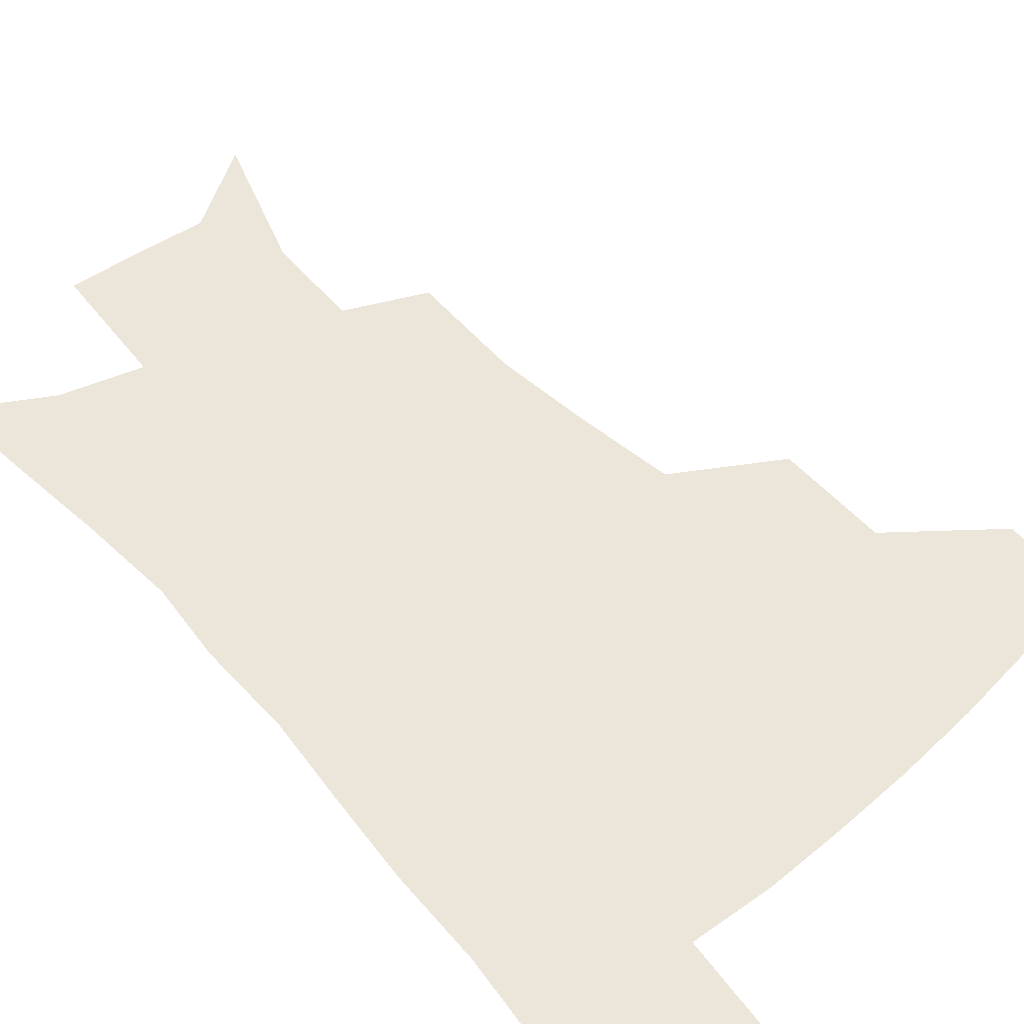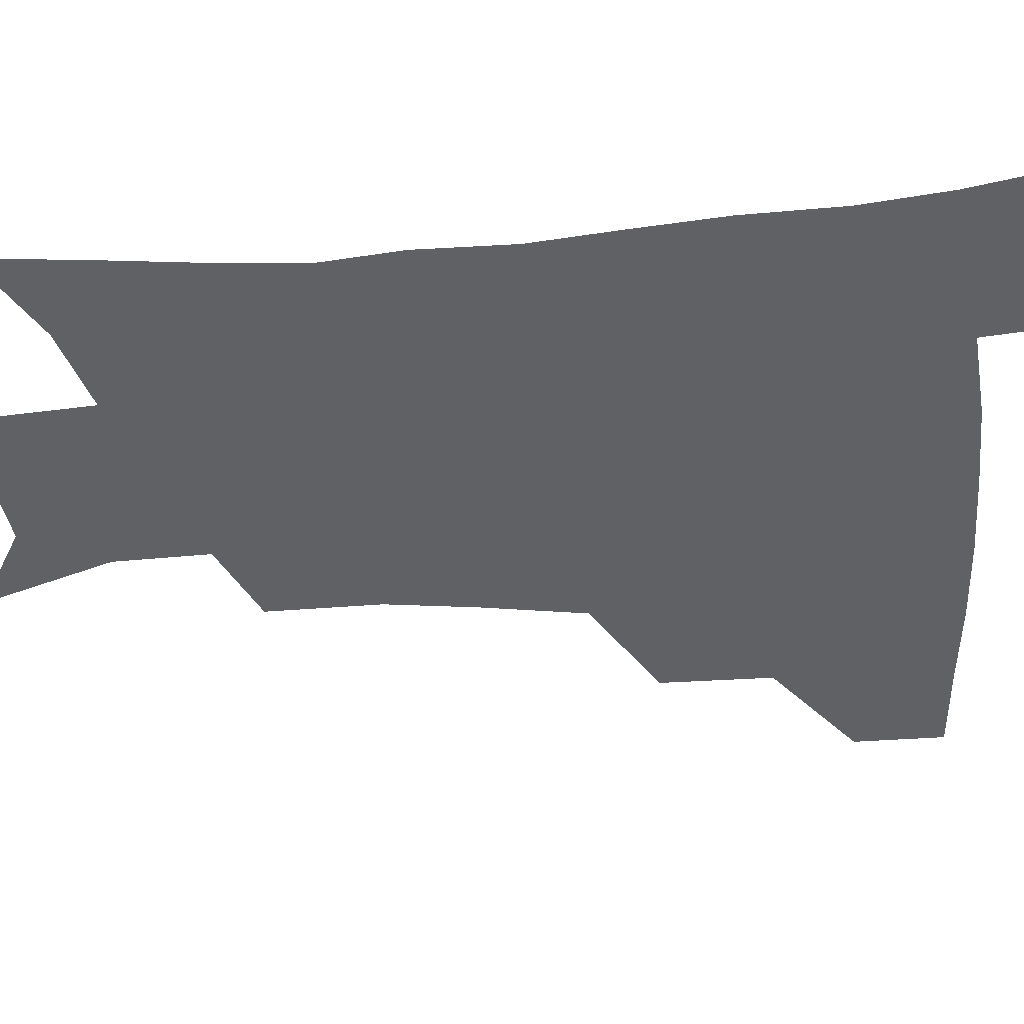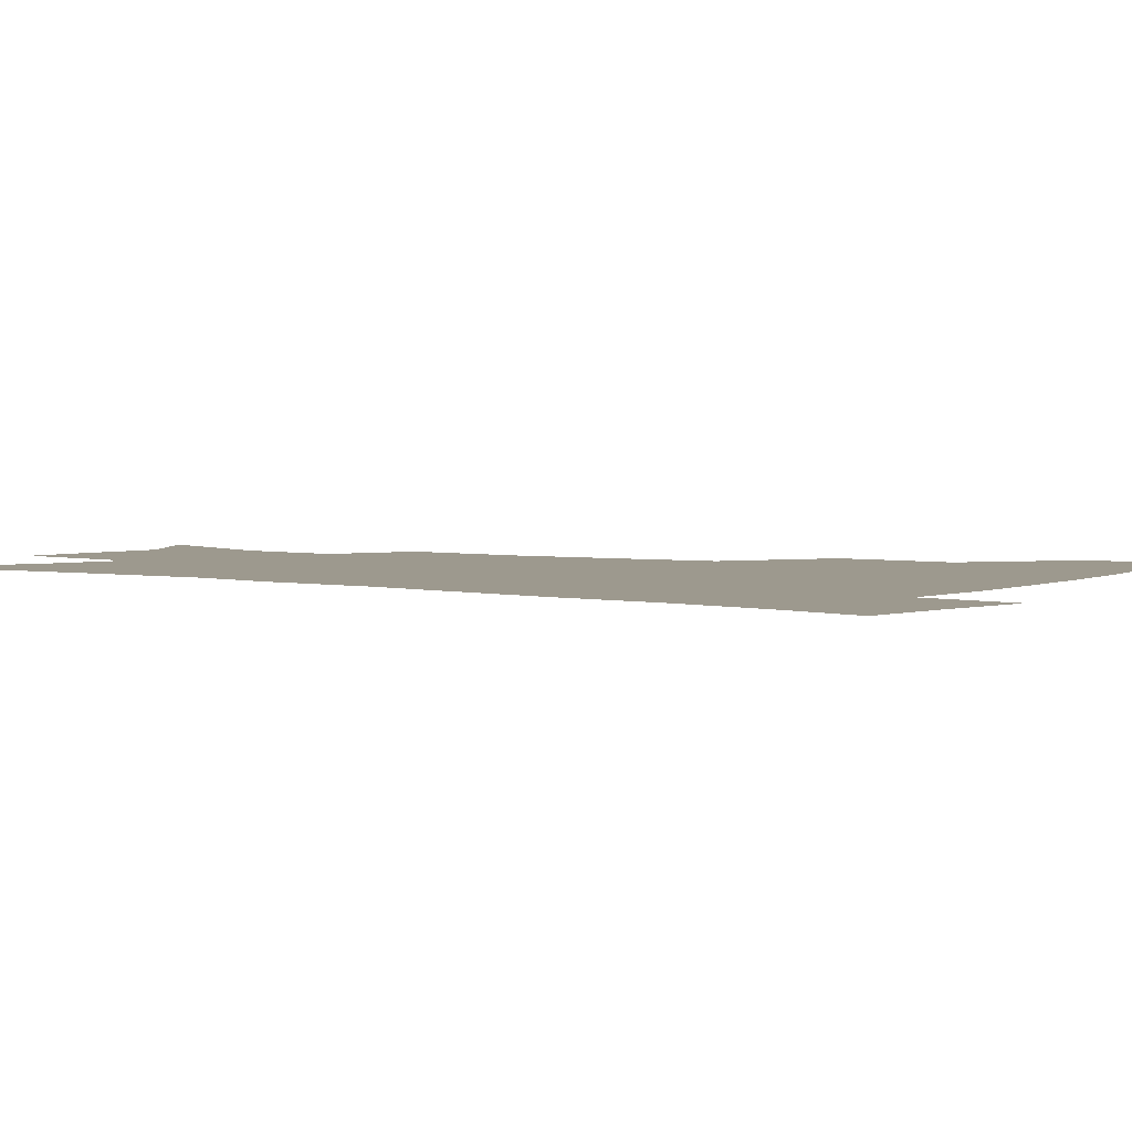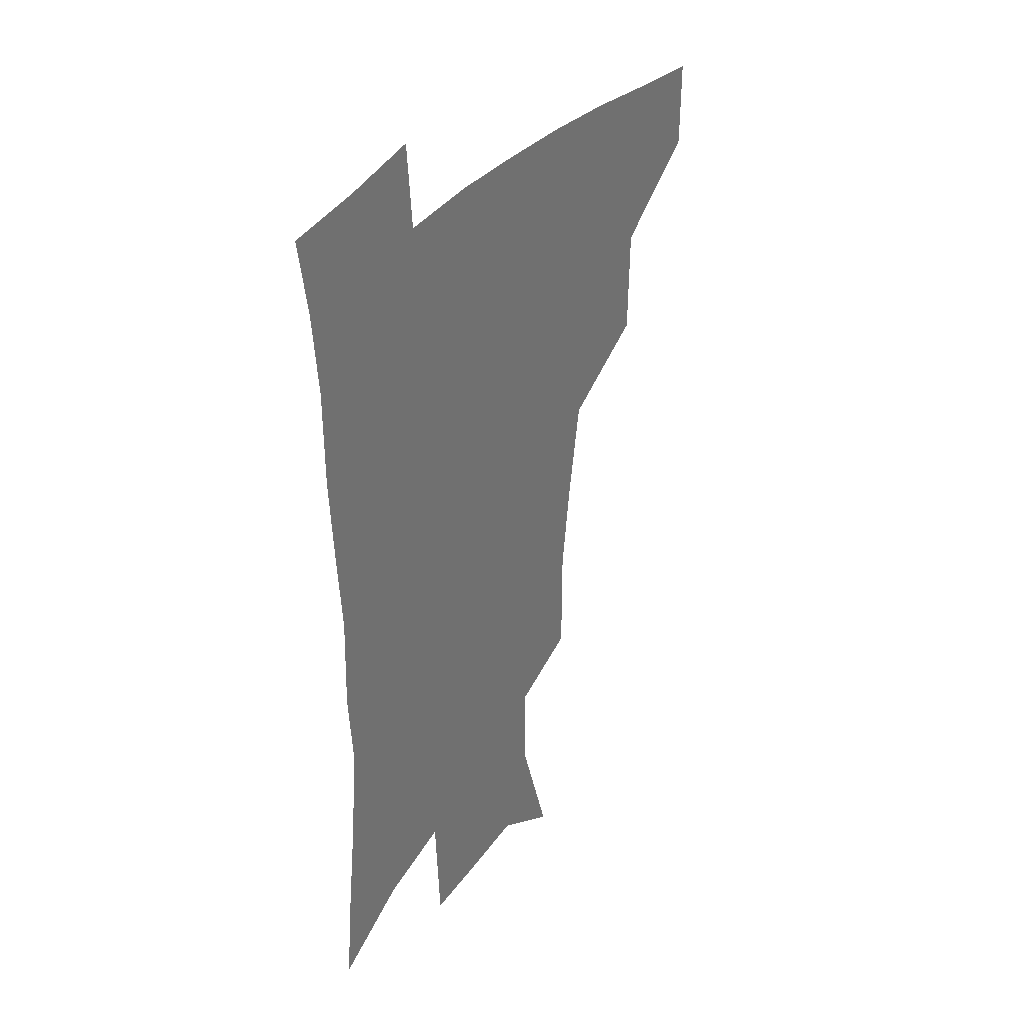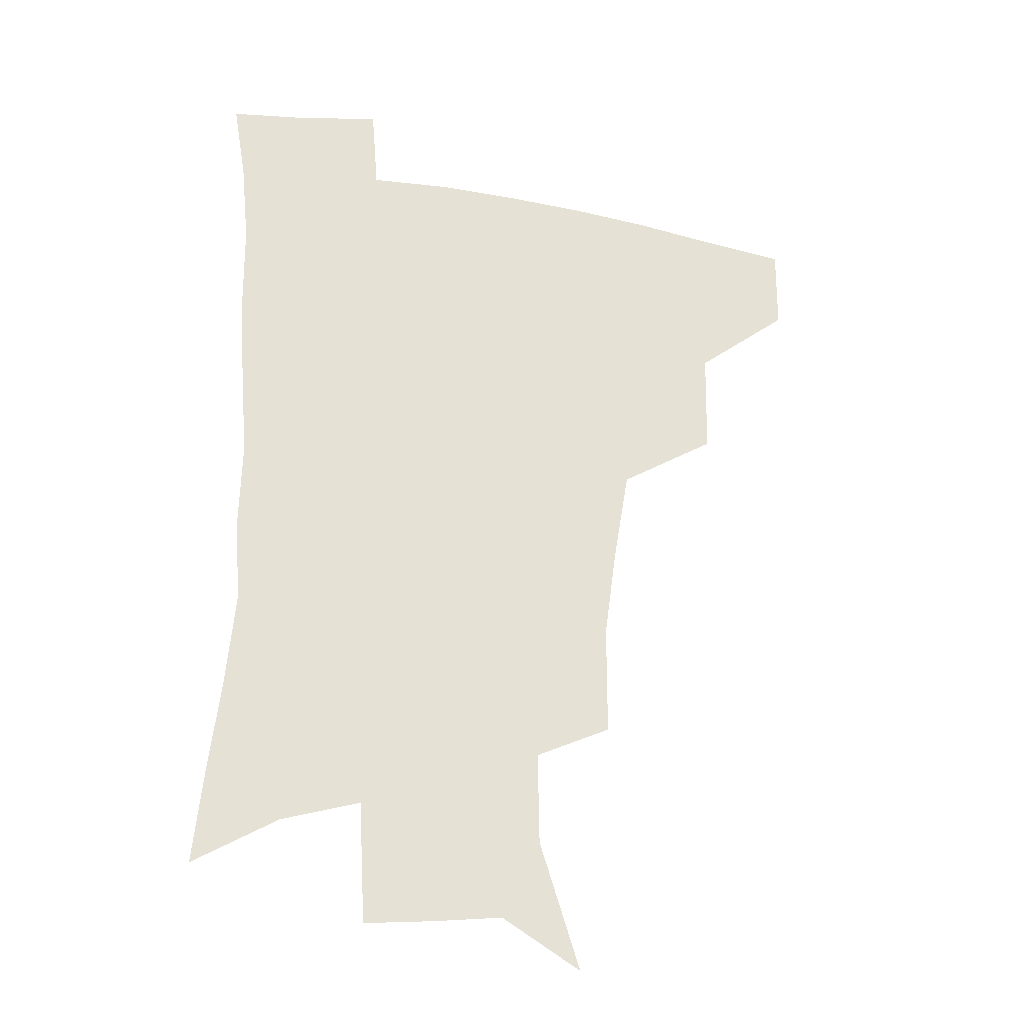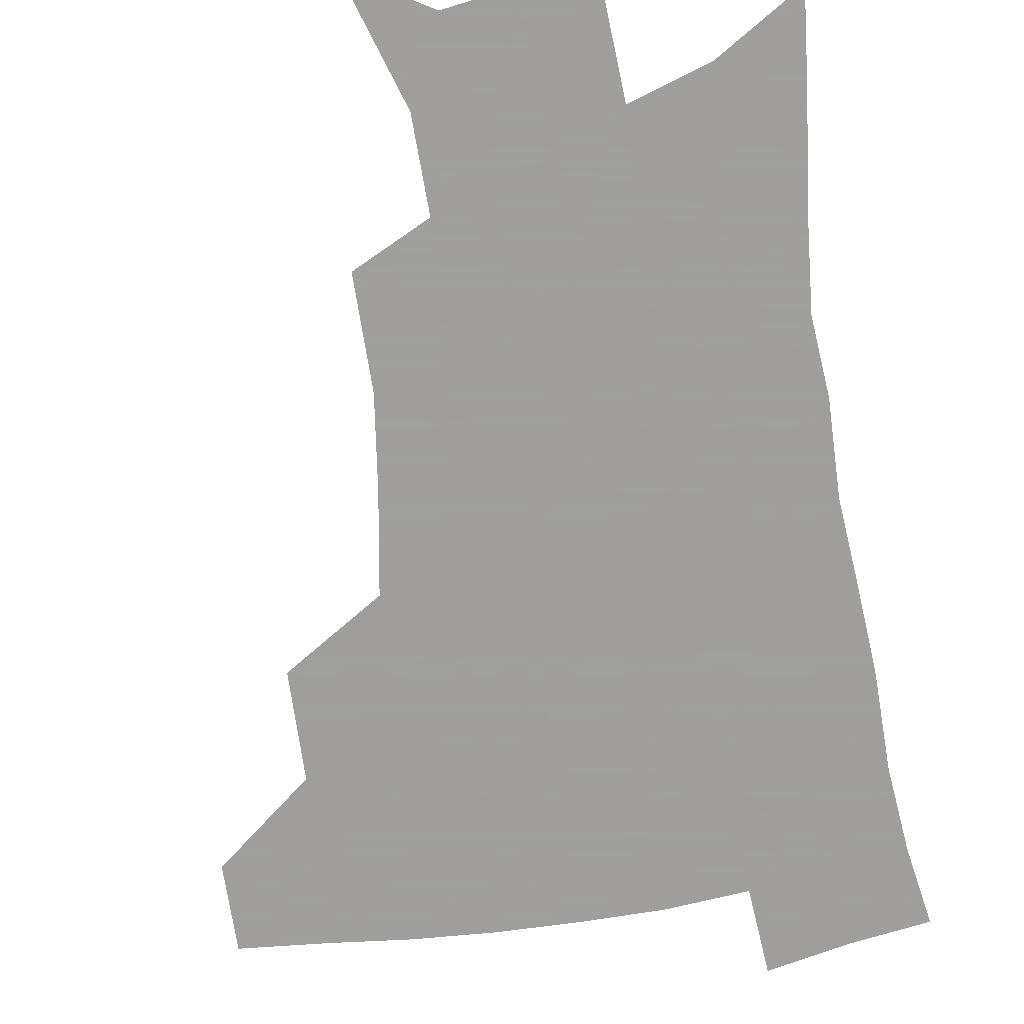
<metadata>
{"format":"obj","ext":"obj","renderer":"f3d","projection":"perspective","resolution":1024,"background":"white","views":[{"elev":57.0,"azim":139.1,"up":"+Z"},{"elev":-48.7,"azim":95.0,"up":"+Z"},{"elev":3.3,"azim":125.9,"up":"+Z"},{"elev":35.0,"azim":124.0,"up":"+Y"},{"elev":-28.6,"azim":164.2,"up":"+Y"},{"elev":-71.1,"azim":9.1,"up":"+Z"}]}
</metadata>
<code>
v 483.5 445.4 0
v 483.1 476.9 0
v 518.7 378.9 0
v 517.8 417.7 0
v 516.5 449.8 0
v 513.5 479.6 0
v 563.9 248.6 0
v 563.9 288.7 0
v 559.6 320.9 0
v 553.7 356.8 0
v 550.2 393 0
v 548.3 424.1 0
v 547 453 0
v 543.1 482.8 0
v 576.2 156.1 0
v 590.7 201.9 0
v 591.3 235.3 0
v 588.2 269.7 0
v 586.4 305.4 0
v 582.5 334.6 0
v 579.3 367.5 0
v 577.7 399.8 0
v 576.8 428.6 0
v 575 455.3 0
v 572.2 484.7 0
v 604.6 172.9 0
v 612.7 213 0
v 611.6 244.3 0
v 610.3 281.5 0
v 608.3 311.9 0
v 606 342.3 0
v 604.4 373.1 0
v 603.5 402 0
v 603.2 429.6 0
v 603.1 456.4 0
v 601.1 485.3 0
v 628.9 169.5 0
v 634.2 217.5 0
v 633.2 250.8 0
v 631.8 282.5 0
v 630.3 314.4 0
v 629.4 342.6 0
v 628.6 375.3 0
v 628.8 403.3 0
v 629.6 430.5 0
v 630.7 456.6 0
v 629.6 485.2 0
v 654.1 166.6 0
v 656.5 210.2 0
v 655.2 247.5 0
v 653.3 282.4 0
v 652.6 312.5 0
v 652.9 340.5 0
v 652.4 372.7 0
v 653.7 400.3 0
v 655.1 428.8 0
v 656.9 456.2 0
v 659.2 482.8 0
v 661.7 514.2 0
v 684.8 201.1 0
v 679.6 239.7 0
v 676.6 274.2 0
v 675.6 305.4 0
v 676.2 335 0
v 677.3 364.8 0
v 678 396.1 0
v 680.8 424.1 0
v 682.7 453.4 0
v 686.5 479.6 0
v 690.4 508.2 0
v 715.1 182.6 0
v 711.8 216.2 0
v 707.6 251.2 0
v 704.6 285.2 0
v 706.9 313.3 0
v 706.1 347.2 0
v 708.6 378.3 0
v 710.8 410.2 0
v 711.3 445 0
v 714.2 475.8 0
v 718.9 504.2 0
f 4 5 1
f 1 5 2
f 5 6 2
f 10 11 3
f 3 11 4
f 11 12 4
f 4 12 5
f 12 13 5
f 5 13 6
f 13 14 6
f 17 18 7
f 7 18 8
f 18 19 8
f 8 19 9
f 19 20 9
f 9 20 10
f 20 21 10
f 10 21 11
f 21 22 11
f 11 22 12
f 22 23 12
f 12 23 13
f 23 24 13
f 13 24 14
f 24 25 14
f 15 26 16
f 26 27 16
f 16 27 17
f 27 28 17
f 17 28 18
f 28 29 18
f 18 29 19
f 29 30 19
f 19 30 20
f 30 31 20
f 20 31 21
f 31 32 21
f 21 32 22
f 32 33 22
f 22 33 23
f 33 34 23
f 23 34 24
f 34 35 24
f 24 35 25
f 35 36 25
f 26 37 27
f 37 38 27
f 27 38 28
f 38 39 28
f 28 39 29
f 39 40 29
f 29 40 30
f 40 41 30
f 30 41 31
f 41 42 31
f 31 42 32
f 42 43 32
f 32 43 33
f 43 44 33
f 33 44 34
f 44 45 34
f 34 45 35
f 45 46 35
f 35 46 36
f 46 47 36
f 37 48 38
f 48 49 38
f 38 49 39
f 49 50 39
f 39 50 40
f 50 51 40
f 40 51 41
f 51 52 41
f 41 52 42
f 52 53 42
f 42 53 43
f 53 54 43
f 43 54 44
f 54 55 44
f 44 55 45
f 55 56 45
f 45 56 46
f 56 57 46
f 46 57 47
f 57 58 47
f 49 60 50
f 60 61 50
f 50 61 51
f 61 62 51
f 51 62 52
f 62 63 52
f 52 63 53
f 63 64 53
f 53 64 54
f 64 65 54
f 54 65 55
f 65 66 55
f 55 66 56
f 66 67 56
f 56 67 57
f 67 68 57
f 57 68 58
f 68 69 58
f 58 69 59
f 69 70 59
f 60 71 61
f 71 72 61
f 61 72 62
f 72 73 62
f 62 73 63
f 73 74 63
f 63 74 64
f 74 75 64
f 64 75 65
f 75 76 65
f 65 76 66
f 76 77 66
f 66 77 67
f 77 78 67
f 67 78 68
f 78 79 68
f 68 79 69
f 79 80 69
f 69 80 70
f 80 81 70

</code>
